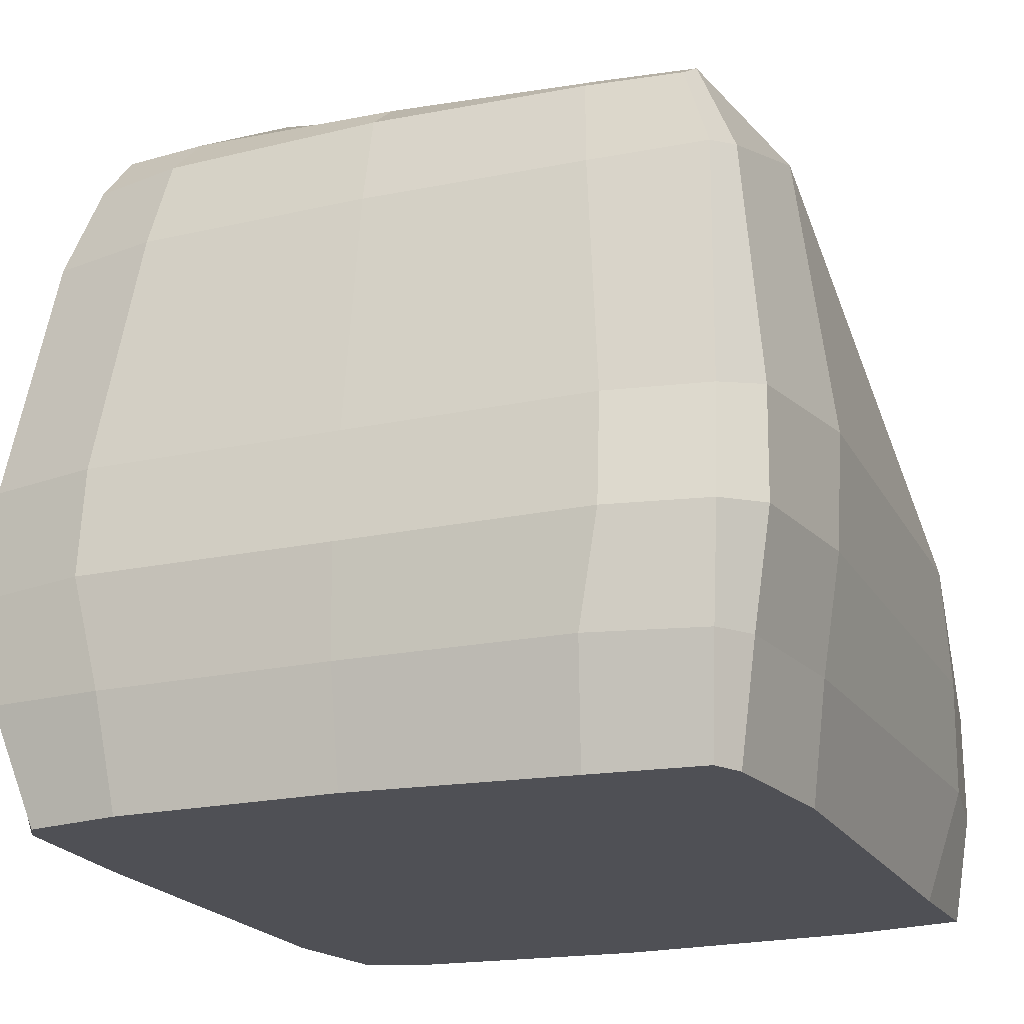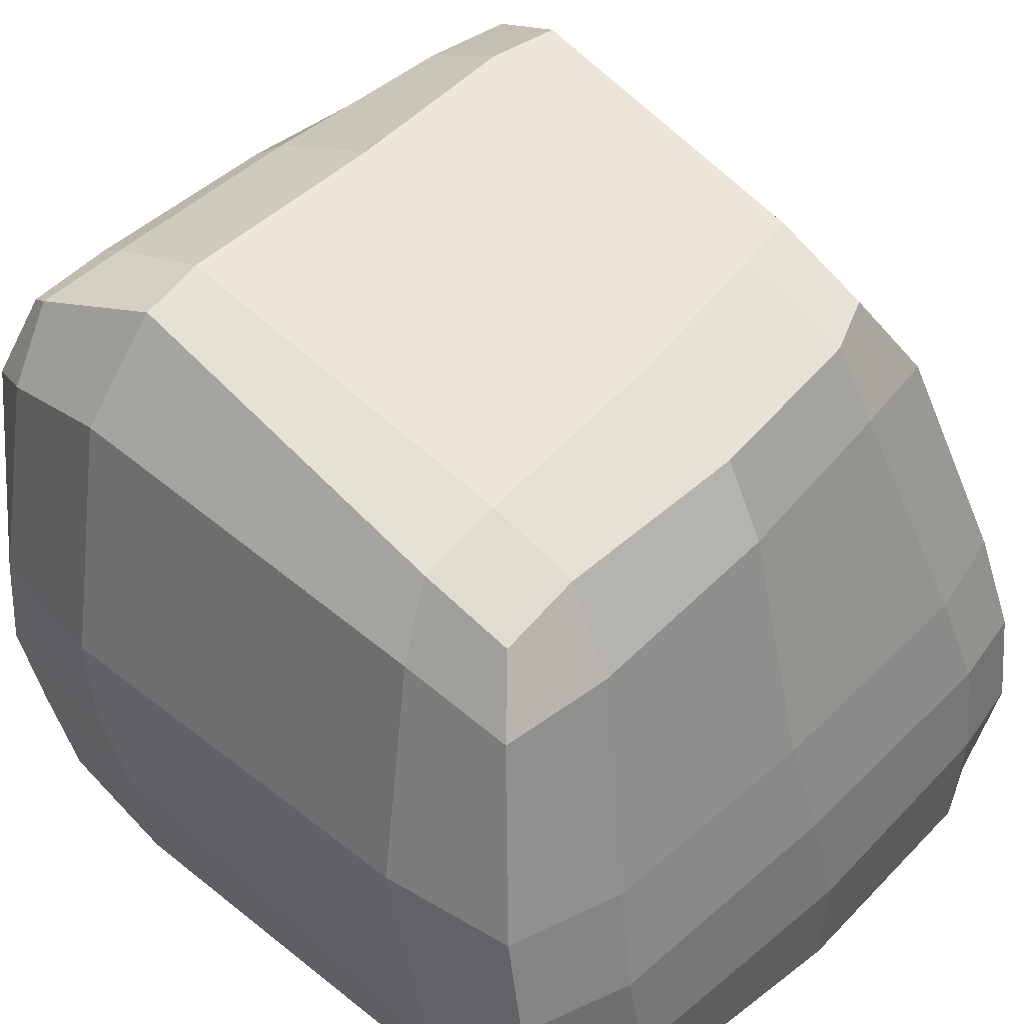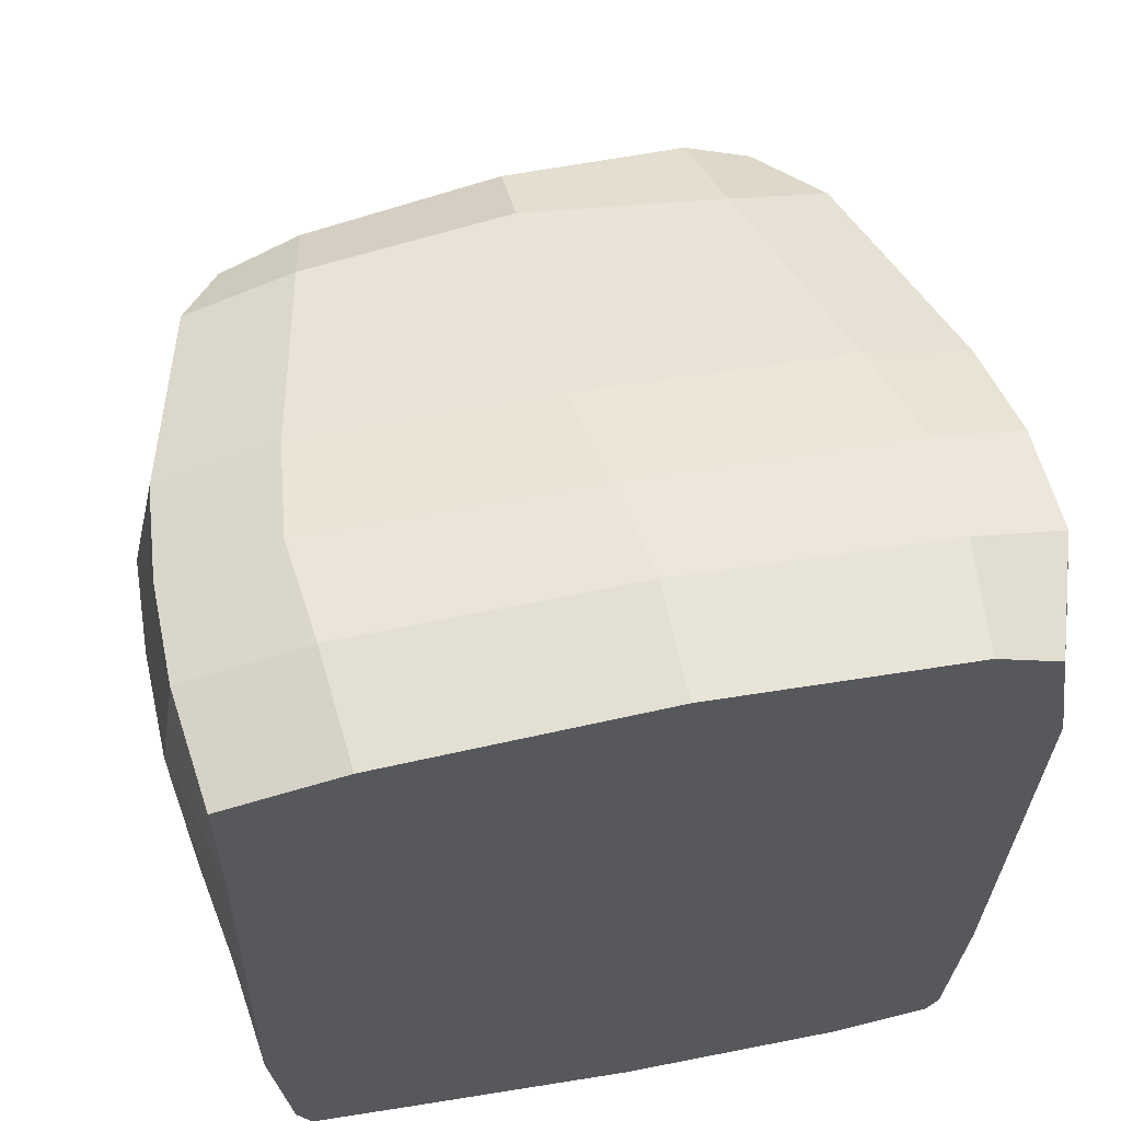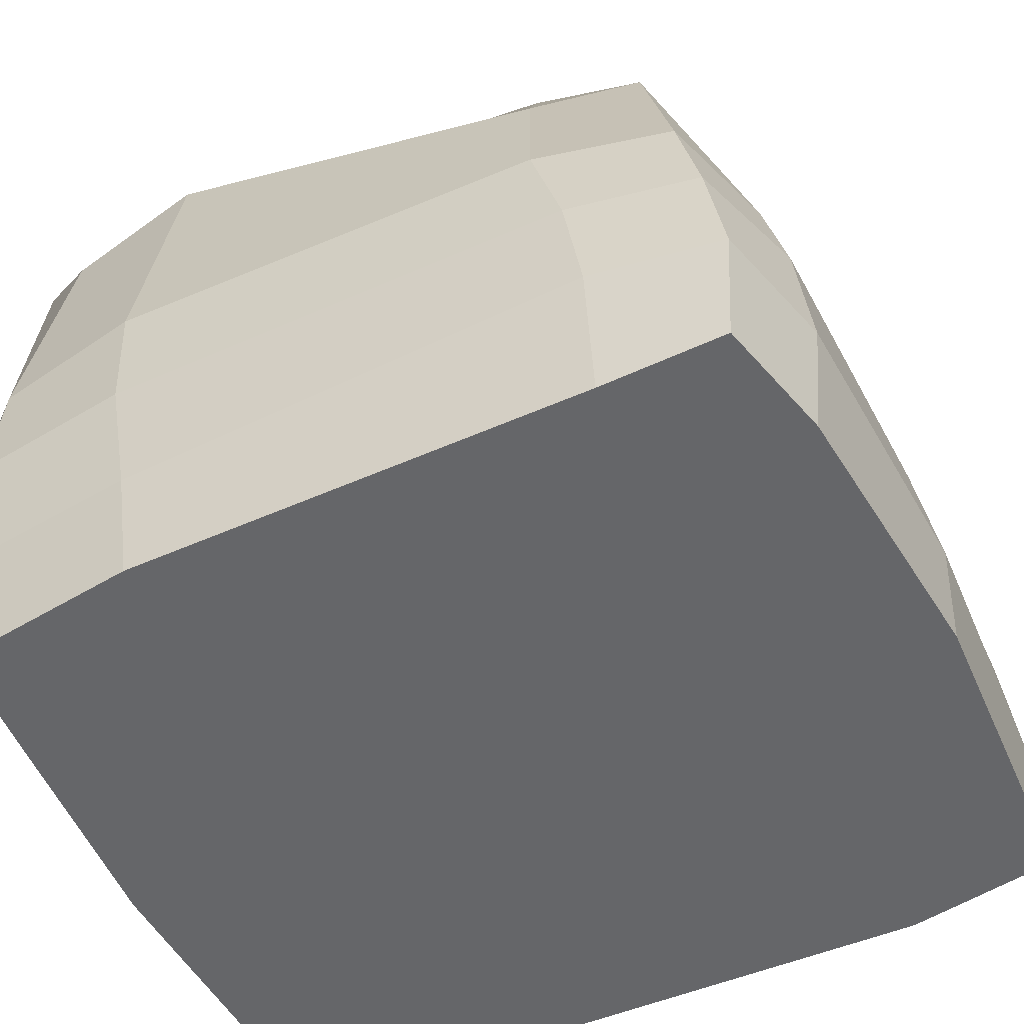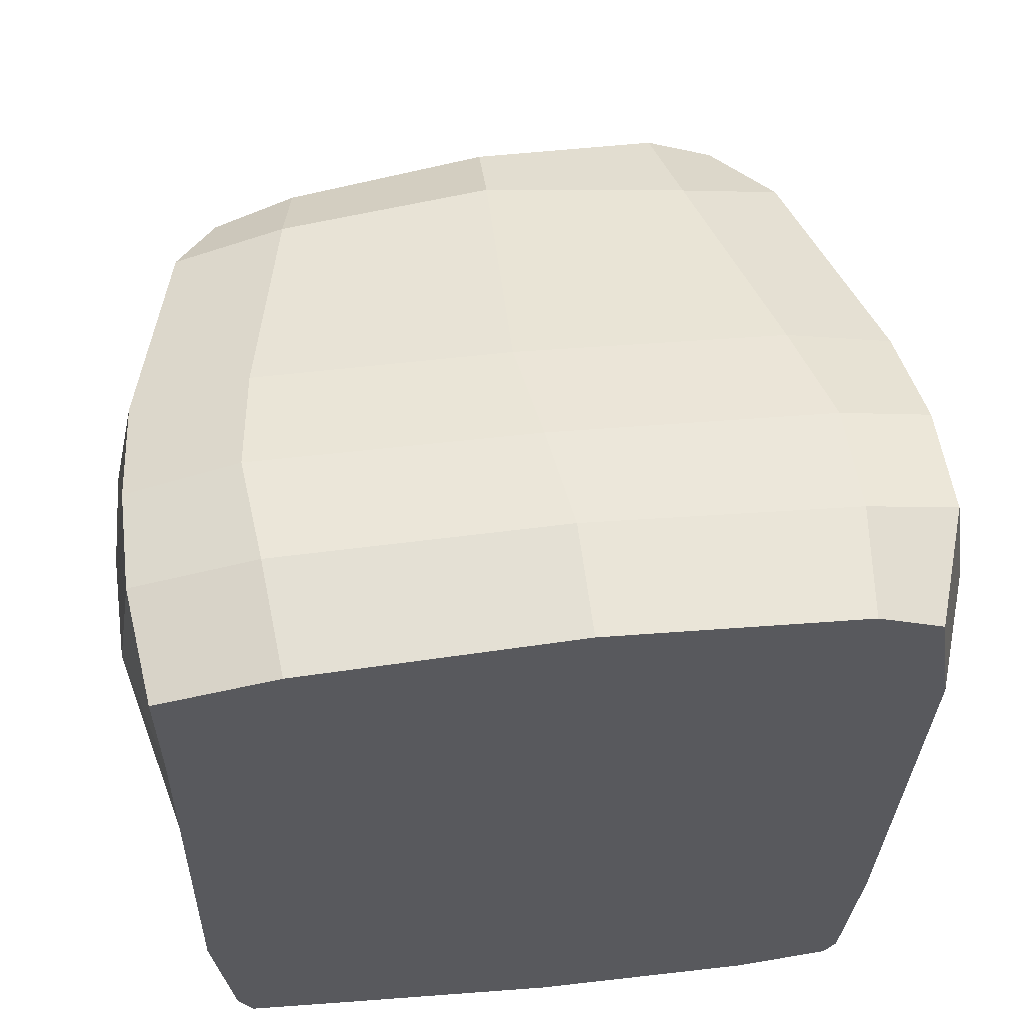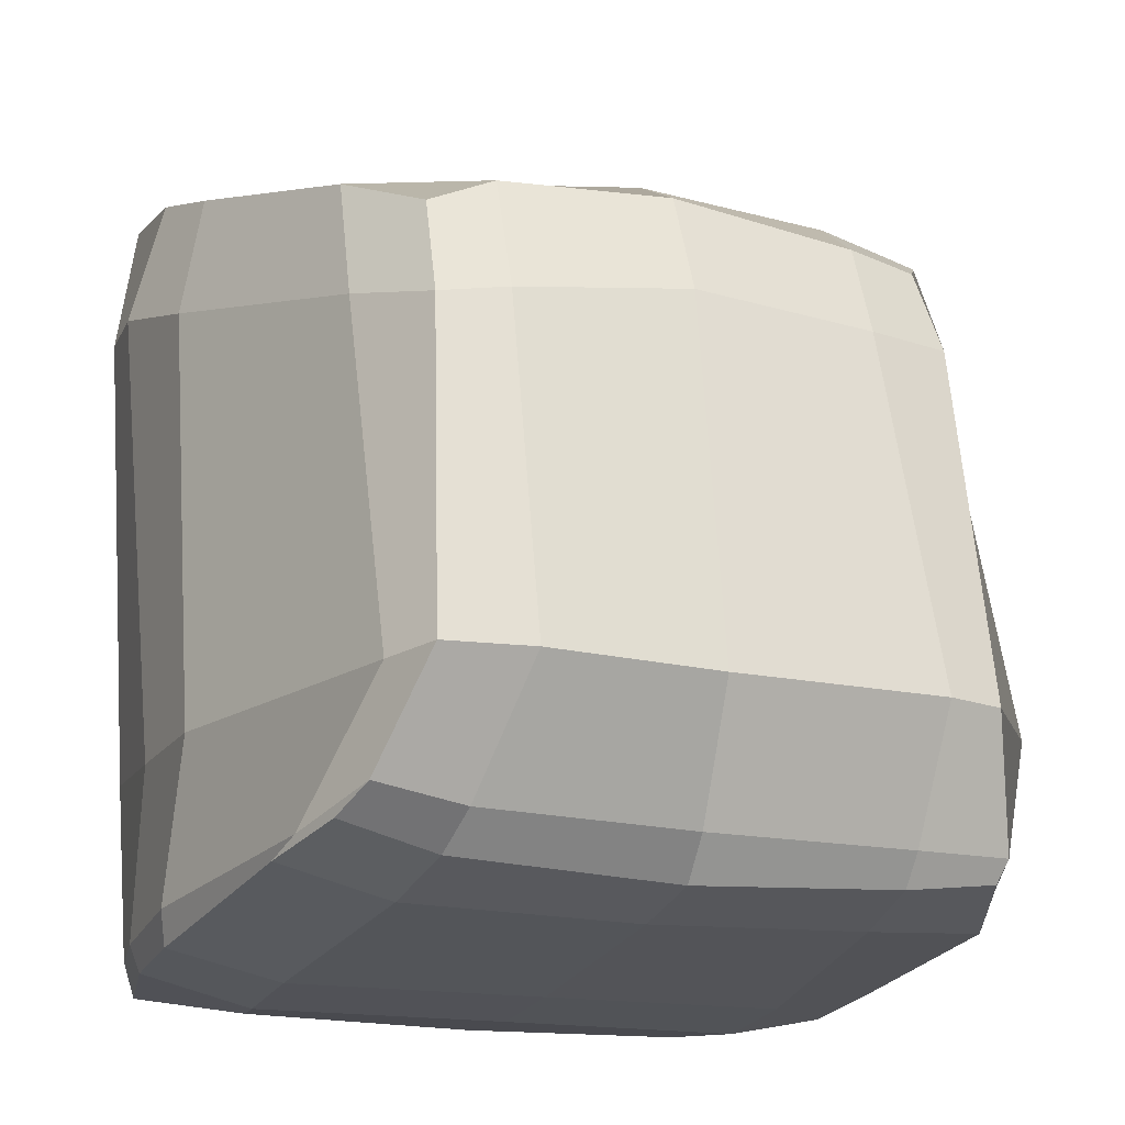
<metadata>
{"format":"obj","ext":"obj","renderer":"f3d","projection":"perspective","resolution":1024,"background":"white","views":[{"elev":-19.4,"azim":-157.7,"up":"+Y"},{"elev":44.4,"azim":-46.1,"up":"+Y"},{"elev":60.0,"azim":-11.0,"up":"+Z"},{"elev":-51.8,"azim":-63.3,"up":"+Y"},{"elev":58.9,"azim":-6.2,"up":"+Z"},{"elev":-16.0,"azim":158.2,"up":"+Z"}]}
</metadata>
<code>
o Cube_Cube.001
v -1.063 -1 1.23
v -0.8354 0.8089 0.893
v -0.9894 -1 -1.051
v -0.9187 1 -0.9423
v 1.045 -1 1.245
v 0.7418 1 0.8005
v 0.9633 -1 -1.064
v 0.9588 1 -0.89
v -1.086 -1 -0.4924
v -0.8543 1.173 -0.4924
v 1.045 -1 -0.4924
v 0.802 1.309 -0.4924
v -1.095 -0.009459 1.146
v -1.044 -0.009459 -1.117
v 1.129 -0.009459 -1.087
v 1.096 -0.009459 1.146
v 1.17 0.2956 -0.5458
v -1.214 0.02814 -0.5458
v 0 -1 -1.135
v 0 1 -1
v 0.1069 -1 1.374
v 0 0.9594 0.9405
v 0 1.273 -0.4924
v 0 -1 -0.4924
v 0 -0.009459 1.262
v 0 -0.009459 -1.17
v -0.9542 0.606 1.002
v -1.018 0.7289 -1.032
v 1.04 0.7289 -0.9598
v 0.8989 0.7289 0.9308
v 0.8793 1.131 -0.5067
v -1.091 0.8823 -0.5067
v 0 0.7289 1.066
v 0 0.7289 -1.063
v 0.6757 1 -0.9646
v 0.8548 -1 1.328
v 0.5419 1.34 -0.4924
v 0.7856 -0.009459 -1.168
v 0.6757 -1 -1.117
v 0.5419 1 0.8891
v 0.6757 -1 -0.4924
v 0.7856 -0.009459 1.225
v 0.6074 0.7289 0.9793
v 0.7052 0.7289 -1.045
v -0.6506 -1 -1.081
v -0.5921 0.8925 0.9011
v -0.6951 -1 -0.4924
v -0.7439 -0.009459 1.251
v -0.6398 1 -0.9732
v -0.7062 -1 1.311
v -0.6681 1.234 -0.4924
v -0.7439 -0.009459 -1.171
v -0.6678 0.7289 -1.046
v -0.6256 0.6502 1.062
v -1.062 -1 0.8643
v 0.7524 1.117 0.4969
v -0.8697 0.919 0.6191
v 1.101 -1 0.8643
v -1.177 0.0162 0.7466
v 1.179 0.06838 0.7466
v 0 1.096 0.6191
v 0.07959 -1 0.9461
v -0.9857 0.6765 0.6534
v 0.9033 0.8477 0.5639
v 0.5419 1.124 0.5365
v 0.8091 -1 0.8908
v -0.7034 -1 0.8938
v -0.604 0.985 0.6191
v -1.021 -0.6626 -1.113
v 1.057 -0.6626 -1.148
v 1.145 -0.6626 1.283
v 1.133 -0.6316 -0.5169
v -1.135 -0.6524 -0.5169
v -1.107 -0.6626 1.268
v -0.000596 -0.6626 -1.196
v 0.0998 -0.6626 1.39
v 0.8824 -0.6626 1.337
v 0.7141 -0.6626 -1.177
v -0.6875 -0.6626 -1.19
v -0.7397 -0.6626 1.357
v 1.208 -0.6547 0.8891
v -1.168 -0.66 0.8891
v -0.9365 1.042 -0.8758
v 1 -1 -1.003
v -1.034 -1 -0.9595
v 0.9104 1.128 -0.8145
v 1.16 0.06514 -0.9916
v -1.142 0.01513 -0.9916
v 0 -1 -1.023
v 0 1.098 -0.8758
v 1.012 0.8427 -0.907
v -1.055 0.7664 -0.907
v 0.643 1.118 -0.8594
v 0.6757 -1 -1.009
v -0.6615 -1 -0.9823
v -0.6468 1.062 -0.8758
v -1.092 -0.6601 -1.001
v 1.093 -0.655 -1.042
v -1.115 -0.3365 1.218
v -1.048 -0.3365 -1.153
v 1.119 -0.3365 -1.117
v 1.136 -0.3365 1.248
v 1.168 -0.164 -0.544
v -1.196 -0.312 -0.544
v -0.001129 -0.3365 -1.205
v 0.05141 -0.3365 1.339
v 0.8721 -0.3365 1.301
v 0.7841 -0.3365 -1.202
v -0.7499 -0.3365 -1.21
v -0.7773 -0.3365 1.326
v 1.249 -0.2925 0.8411
v -1.181 -0.322 0.8411
v -1.148 -0.3226 -1.021
v 1.161 -0.2943 -1.043
f 92 83 4 28
f 44 35 8 29
f 64 56 6 30
f 54 46 2 27
f 66 58 5 36
f 68 57 2 46
f 96 83 10 51
f 94 84 11 41
f 91 86 12 31
f 63 57 10 32
f 112 59 18 104
f 114 87 17 103
f 110 48 13 99
f 111 60 16 102
f 108 38 15 101
f 113 88 14 100
f 109 52 26 105
f 107 42 25 106
f 95 89 24 47
f 93 90 23 37
f 65 61 22 40
f 67 62 21 50
f 43 40 22 33
f 53 49 20 34
f 52 53 34 26
f 42 43 33 25
f 59 63 32 18
f 87 91 31 17
f 48 54 27 13
f 60 64 30 16
f 38 44 29 15
f 88 92 28 14
f 26 34 44 38
f 16 30 43 42
f 30 6 40 43
f 56 65 40 6
f 86 93 37 12
f 102 16 42 107
f 105 26 38 108
f 89 94 41 24
f 62 66 36 21
f 34 20 35 44
f 25 33 54 48
f 14 28 53 52
f 28 4 49 53
f 55 67 50 1
f 85 95 47 9
f 100 14 52 109
f 106 25 48 110
f 90 96 51 23
f 61 68 46 22
f 33 22 46 54
f 23 51 68 61
f 9 47 67 55
f 24 41 66 62
f 12 37 65 56
f 17 31 64 60
f 13 27 63 59
f 47 24 62 67
f 37 23 61 65
f 103 17 60 111
f 99 13 59 112
f 27 2 57 63
f 51 10 57 68
f 41 11 58 66
f 31 12 56 64
f 1 74 82 55
f 11 72 81 58
f 21 76 80 50
f 3 69 79 45
f 19 75 78 39
f 5 71 77 36
f 36 77 76 21
f 45 79 75 19
f 85 97 69 3
f 39 78 70 7
f 58 81 71 5
f 50 80 74 1
f 84 98 72 11
f 55 82 73 9
f 7 70 98 84
f 9 73 97 85
f 20 49 96 90
f 3 45 95 85
f 19 39 94 89
f 8 35 93 86
f 18 32 92 88
f 15 29 91 87
f 35 20 90 93
f 45 19 89 95
f 104 18 88 113
f 101 15 87 114
f 29 8 86 91
f 39 7 84 94
f 49 4 83 96
f 32 10 83 92
f 70 101 114 98
f 73 104 113 97
f 74 99 112 82
f 72 103 111 81
f 76 106 110 80
f 69 100 109 79
f 75 105 108 78
f 71 102 107 77
f 77 107 106 76
f 79 109 105 75
f 97 113 100 69
f 78 108 101 70
f 81 111 102 71
f 80 110 99 74
f 98 114 103 72
f 82 112 104 73

</code>
